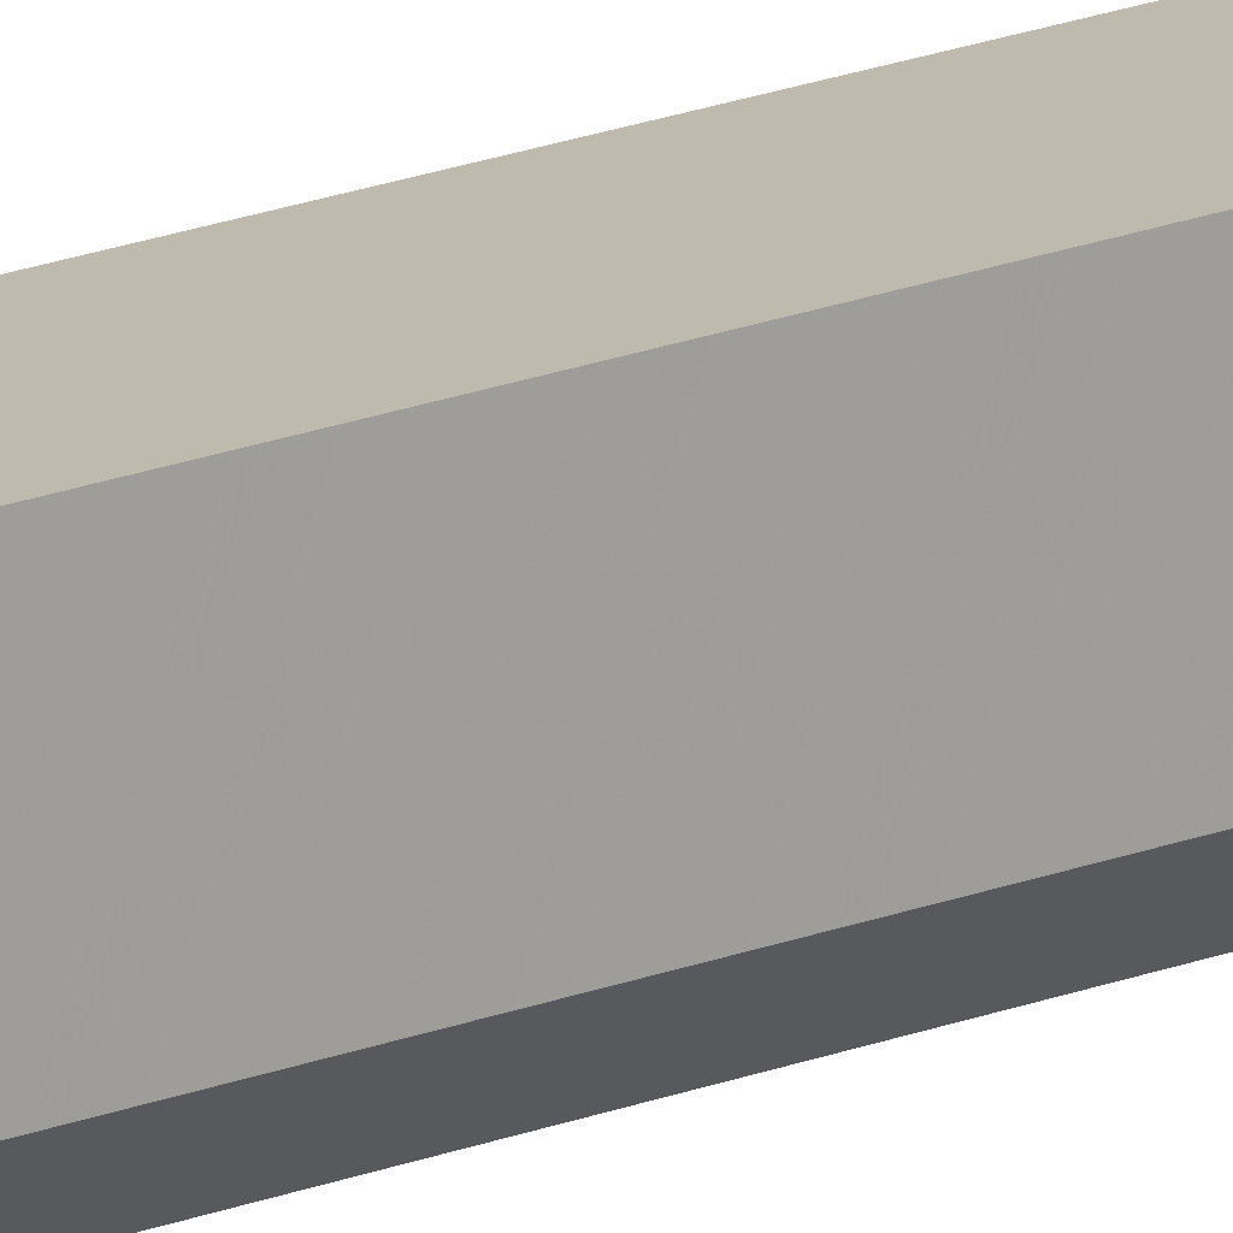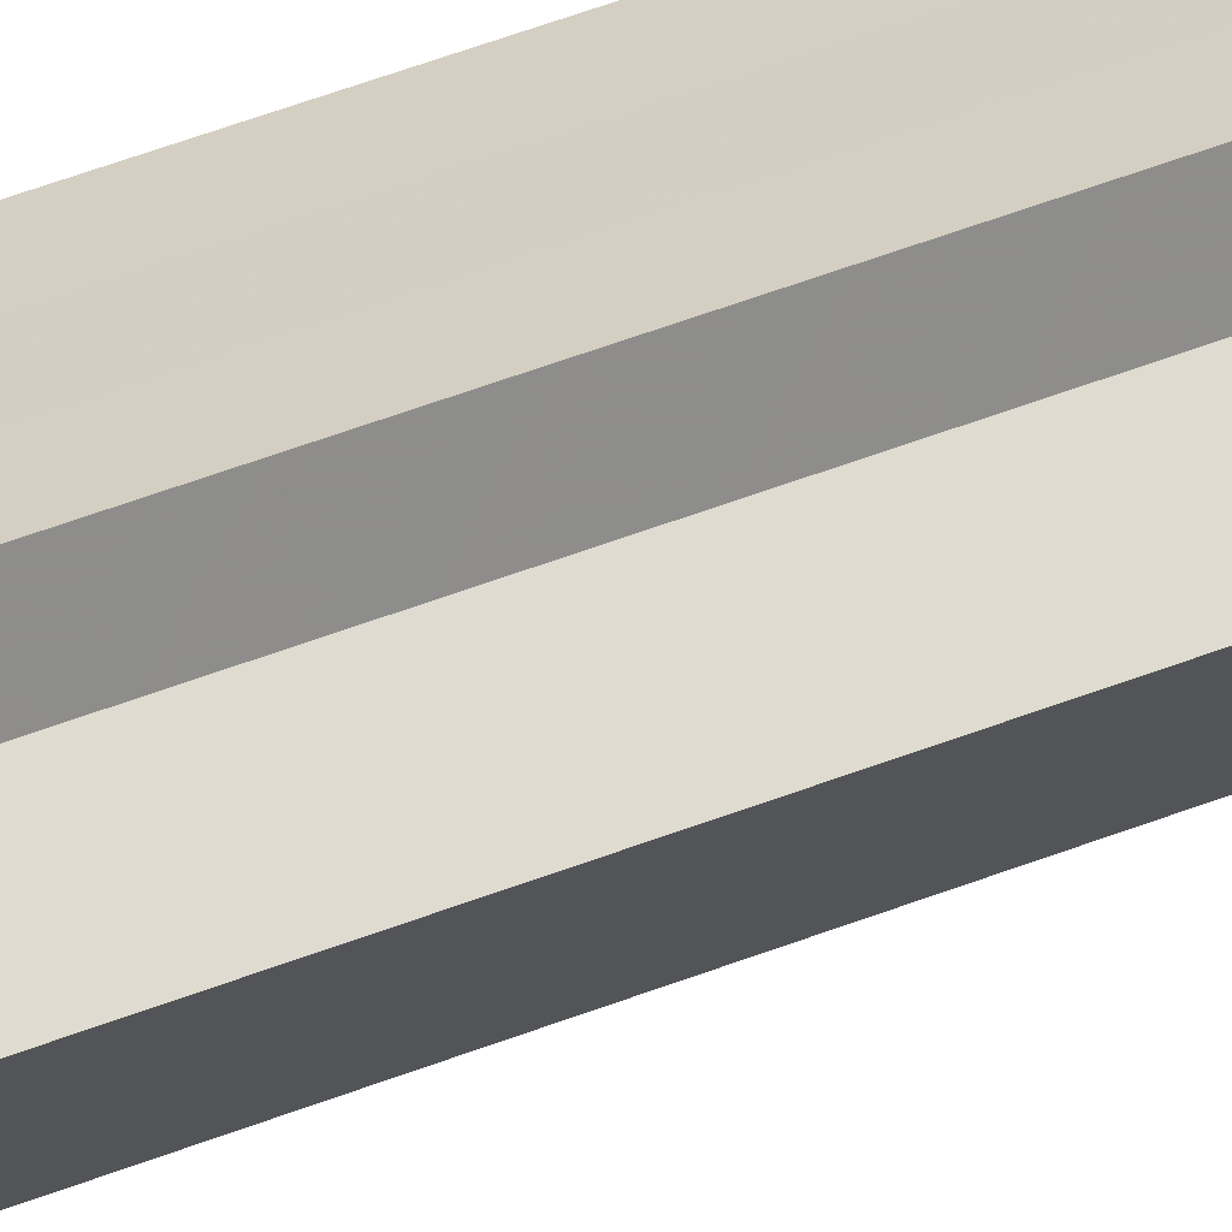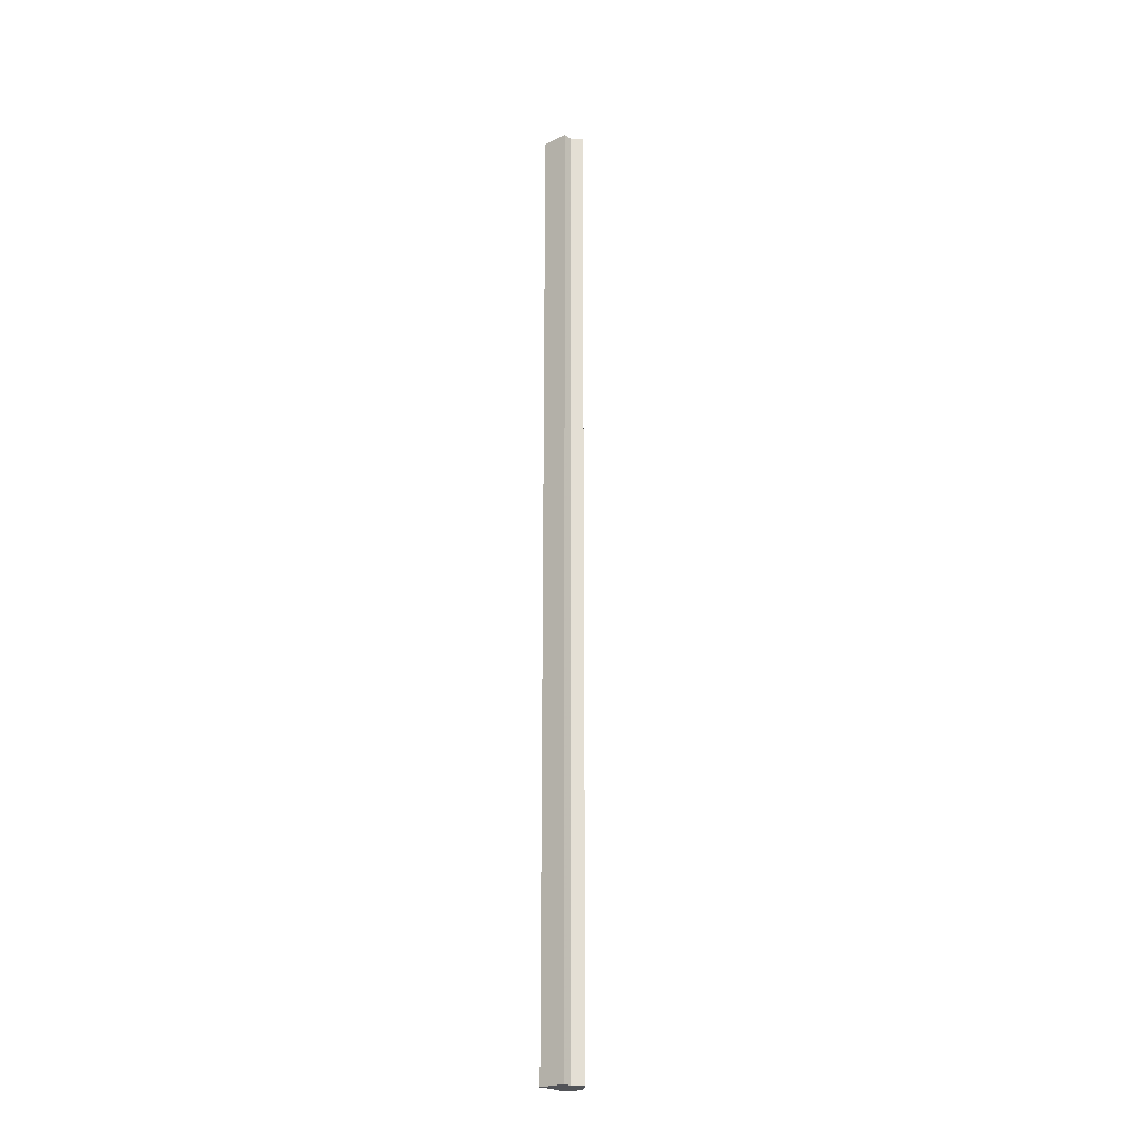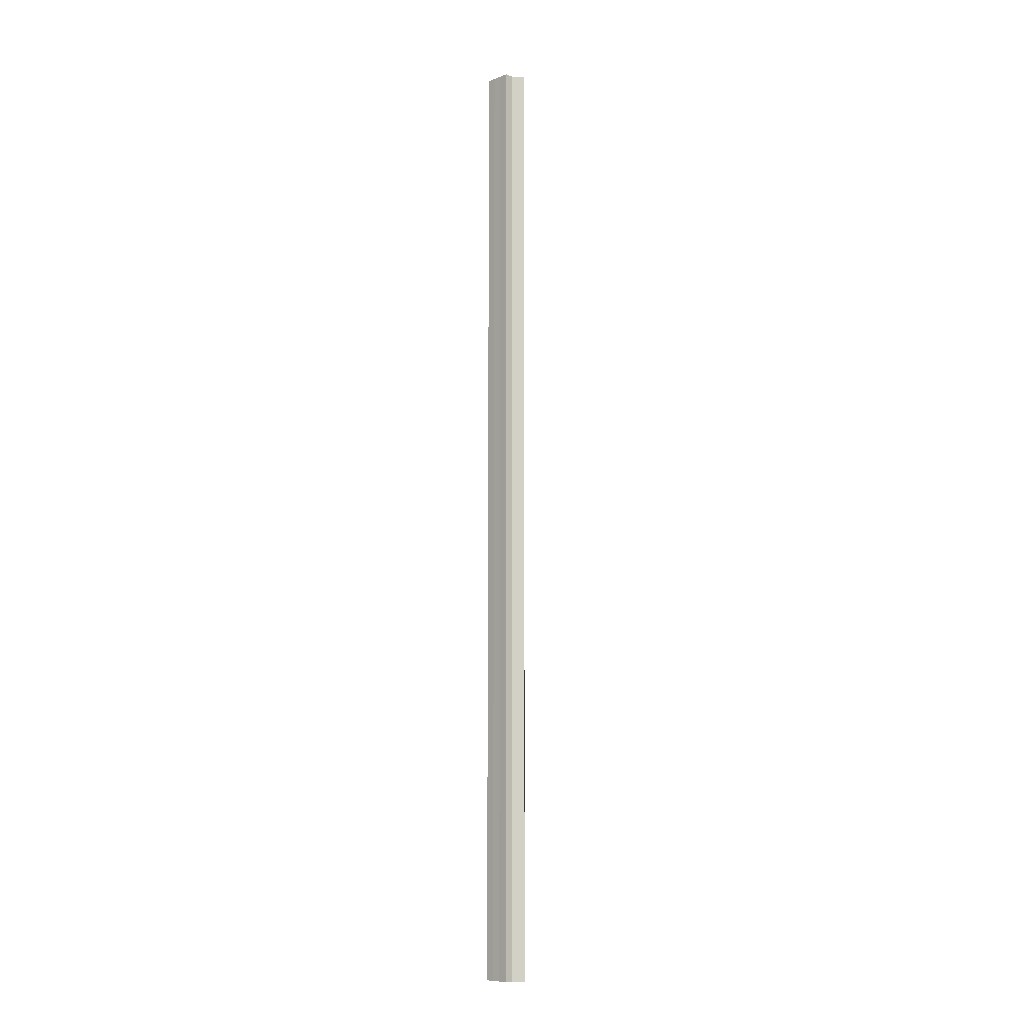
<metadata>
{"format":"obj","ext":"obj","renderer":"f3d","projection":"perspective","resolution":1024,"background":"white","views":[{"elev":15.7,"azim":47.7,"up":"+Y"},{"elev":25.4,"azim":-127.7,"up":"+Y"},{"elev":-22.8,"azim":-139.5,"up":"+Z"},{"elev":-9.3,"azim":-134.7,"up":"+Z"}]}
</metadata>
<code>
o 2140
v 2253 1883 20
v 2253 1883 20
v 2253 1883 21.07
v 2253 1883 20
v 2253 1883 21.07
v 2253 1883 20
v 2253 1883 21.07
v 2253 1883 20
v 2253 1883 21.07
v 2253 1883 20
v 2253 1883 21.07
v 2253 1883 20
v 2253 1883 21.07
v 2253 1883 20
v 2253 1883 21.07
v 2253 1883 20
v 2253 1883 21.07
v 2253 1883 20
v 2253 1883 21.07
v 2253 1883 20
v 2253 1883 21.07
v 2253 1883 20
v 2253 1883 21.07
v 2253 1883 20
v 2253 1883 21.07
v 2253 1883 20
v 2253 1883 21.07
v 2253 1883 20
v 2253 1883 21.07
v 2253 1883 20
v 2253 1883 20
v 2253 1883 20
v 2253 1883 20
v 2253 1883 20
v 2253 1883 20
v 2253 1883 20
v 2253 1883 20
v 2253 1883 20
v 2253 1883 20
v 2253 1883 20
v 2253 1883 20
v 2253 1883 21.07
v 2253 1883 21.07
v 2253 1883 21.07
v 2253 1883 21.07
v 2253 1883 21.07
v 2253 1883 20
v 2253 1883 21.07
v 2253 1883 20
v 2253 1883 21.07
v 2253 1883 20
v 2253 1883 20
v 2253 1883 20
v 2253 1883 20
v 2253 1883 21.07
v 2253 1883 20
v 2253 1883 20
v 2253 1883 20
v 2253 1883 21.07
v 2253 1883 20
v 2253 1883 21.07
v 2253 1883 21.07
v 2253 1883 21.07
v 2253 1883 21.07
v 2253 1883 21.07
v 2253 1883 21.07
v 2253 1883 21.07
v 2253 1883 21.07
v 2253 1883 21.07
v 2253 1883 21.07
v 2253 1883 21.07
v 2253 1883 21.07
v 2253 1883 21.07
v 2253 1883 21.07
f 1 2 3
f 2 4 5
f 6 1 7
f 8 6 9
f 10 8 11
f 12 10 13
f 14 12 15
f 15 16 17
f 17 18 19
f 19 20 21
f 21 22 23
f 23 24 25
f 25 26 27
f 27 28 29
f 30 28 31
f 30 32 28
f 30 31 33
f 30 34 32
f 30 33 35
f 30 35 36
f 30 36 37
f 30 37 38
f 30 39 34
f 30 38 40
f 30 41 39
f 30 40 41
f 42 39 43
f 44 40 45
f 46 47 42
f 48 49 44
f 50 51 46
f 52 53 48
f 53 54 55
f 56 57 50
f 57 58 59
f 58 60 61
f 62 63 64
f 62 65 63
f 62 64 66
f 62 67 65
f 62 66 68
f 62 69 67
f 62 68 70
f 62 71 69
f 62 70 72
f 62 73 71
f 62 72 74
f 62 74 73

</code>
